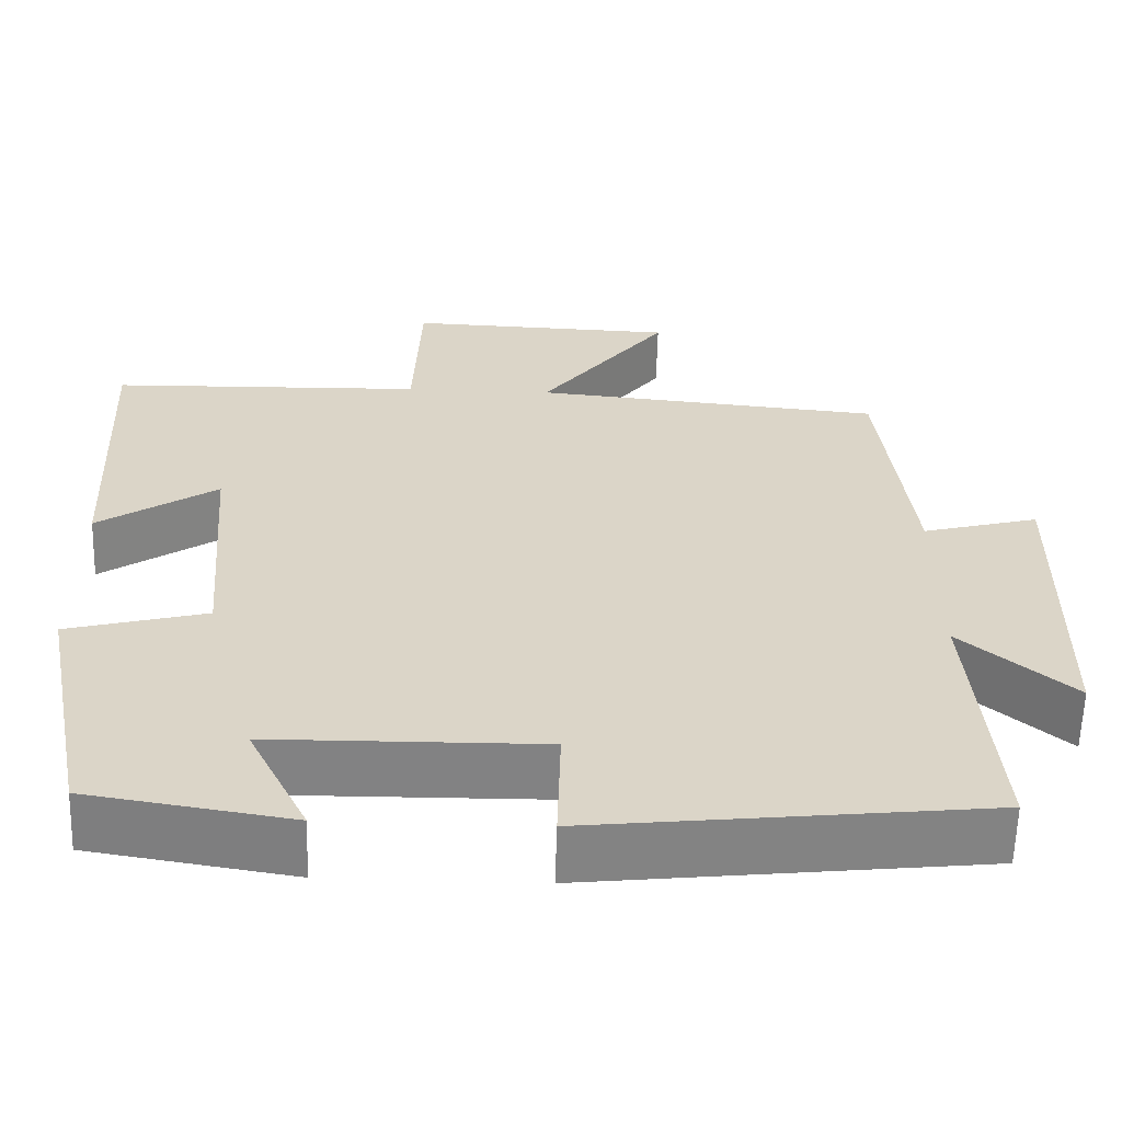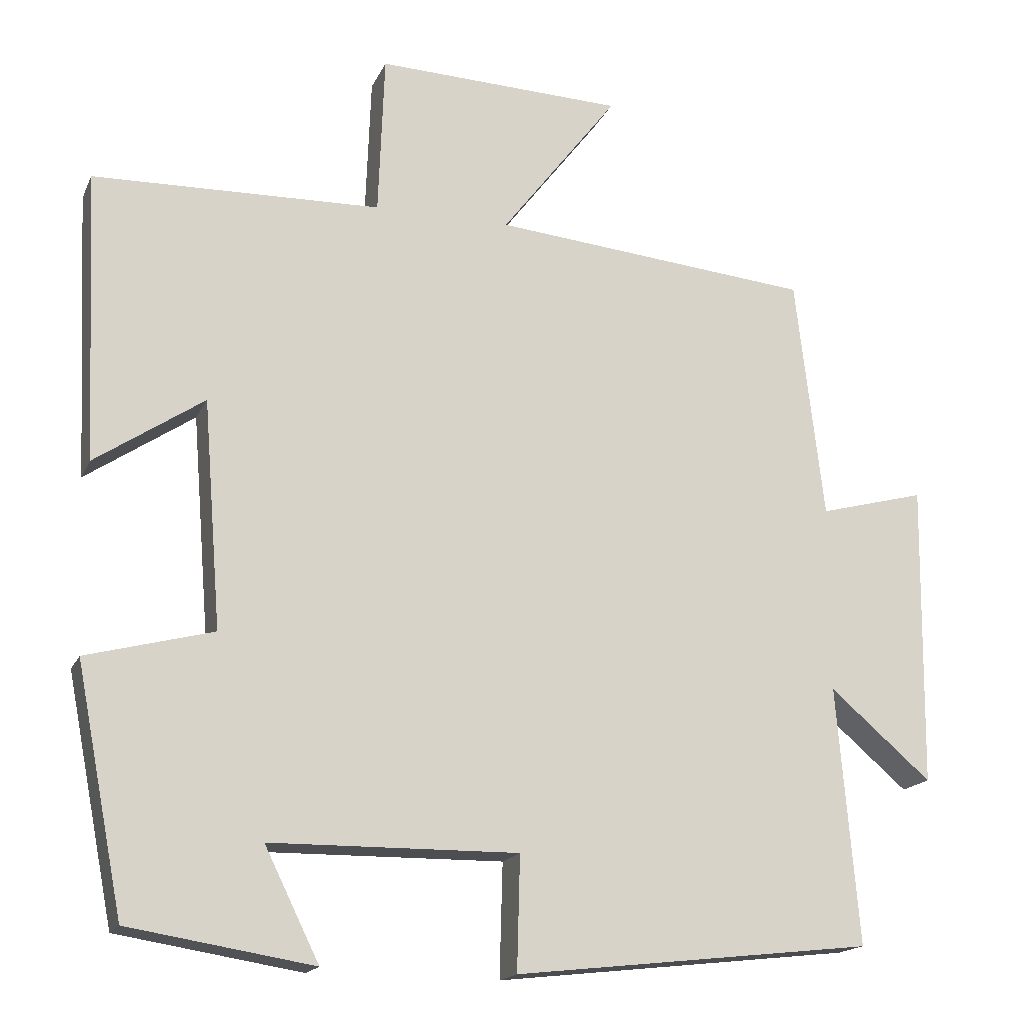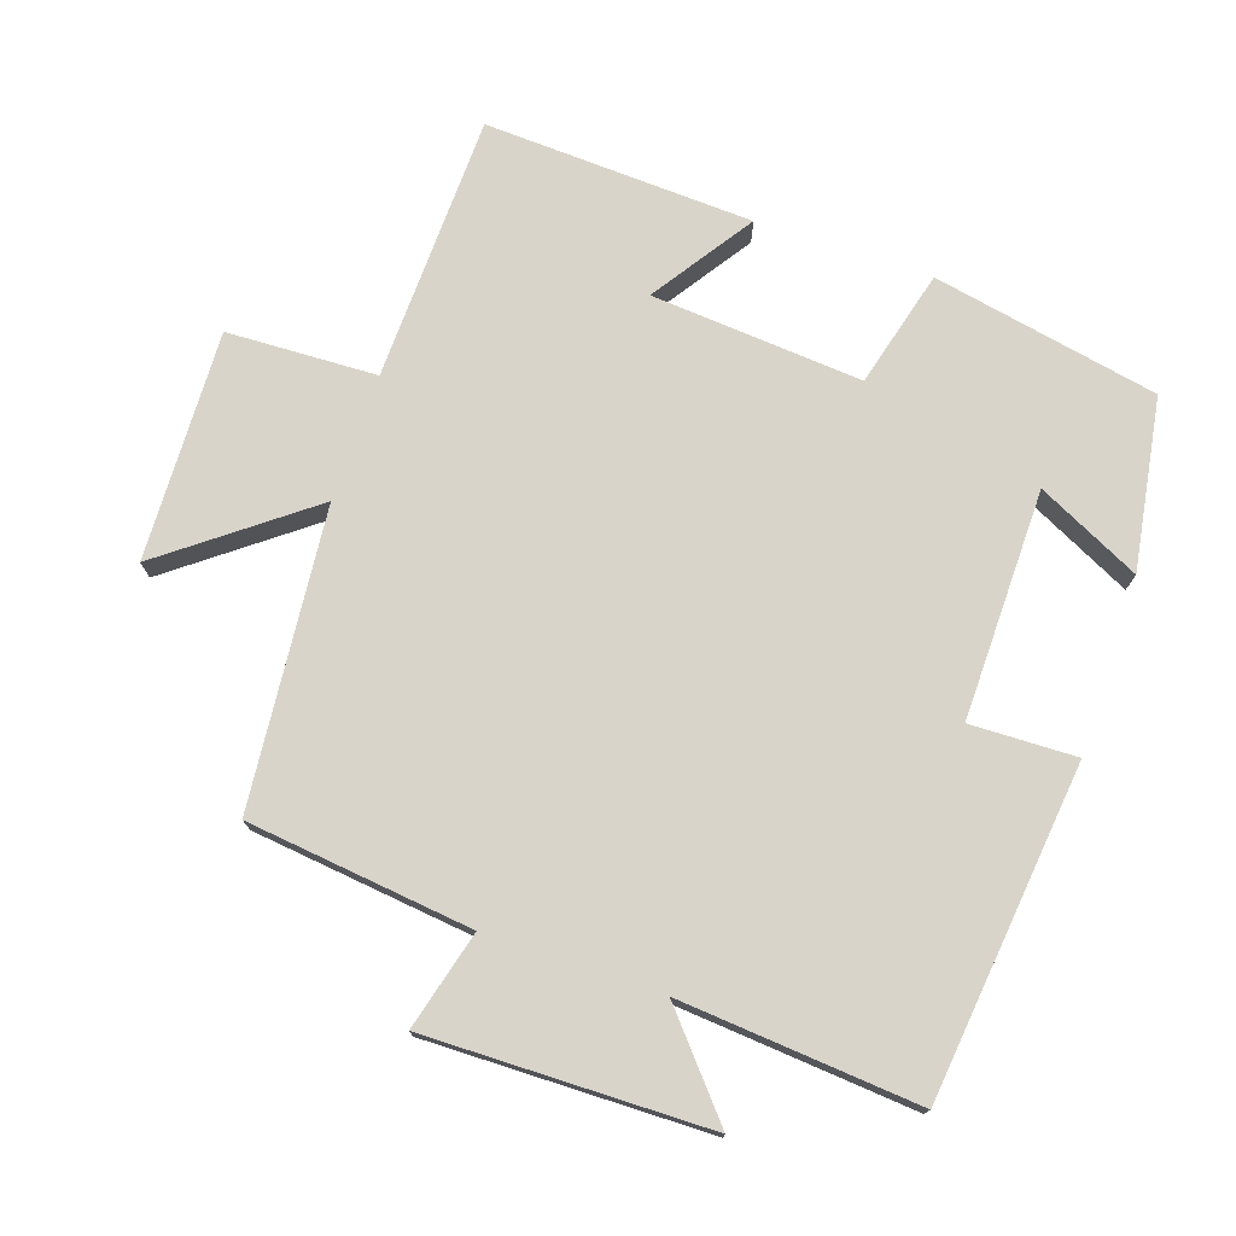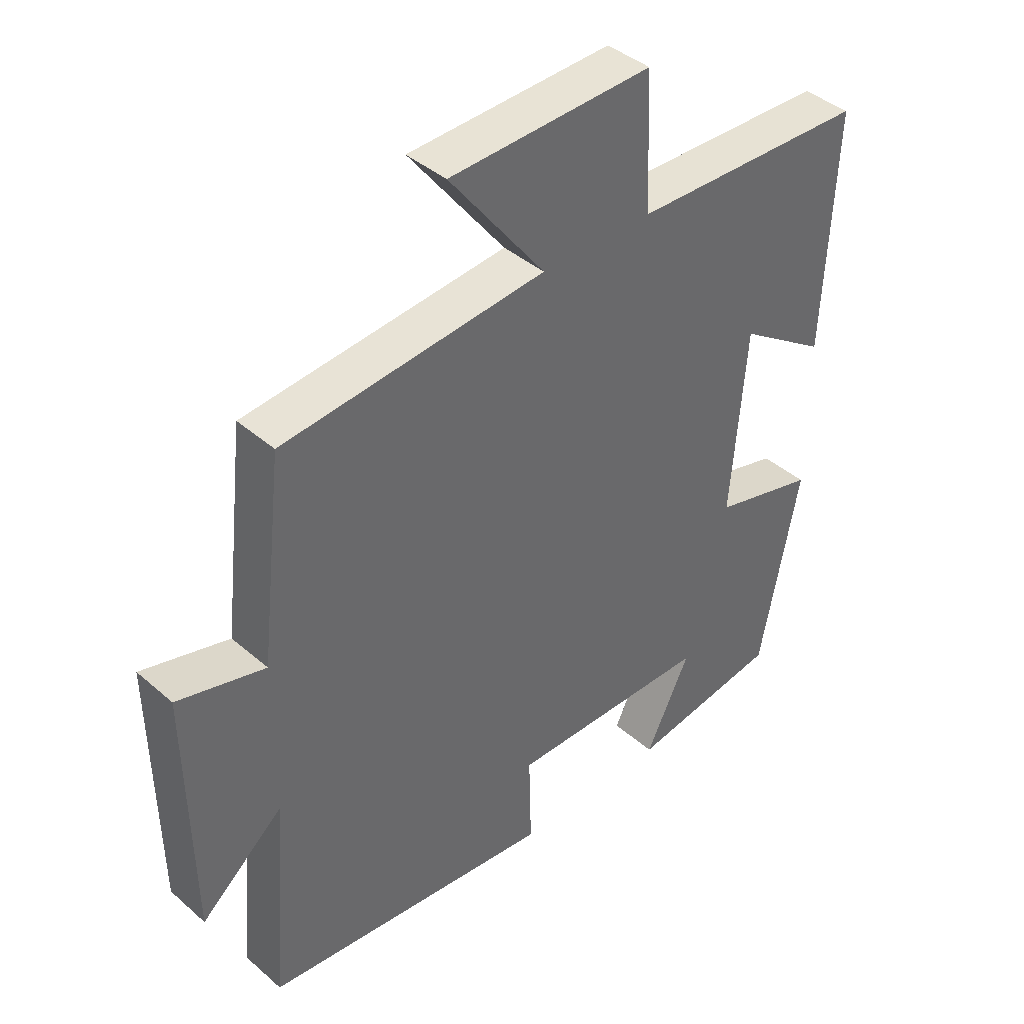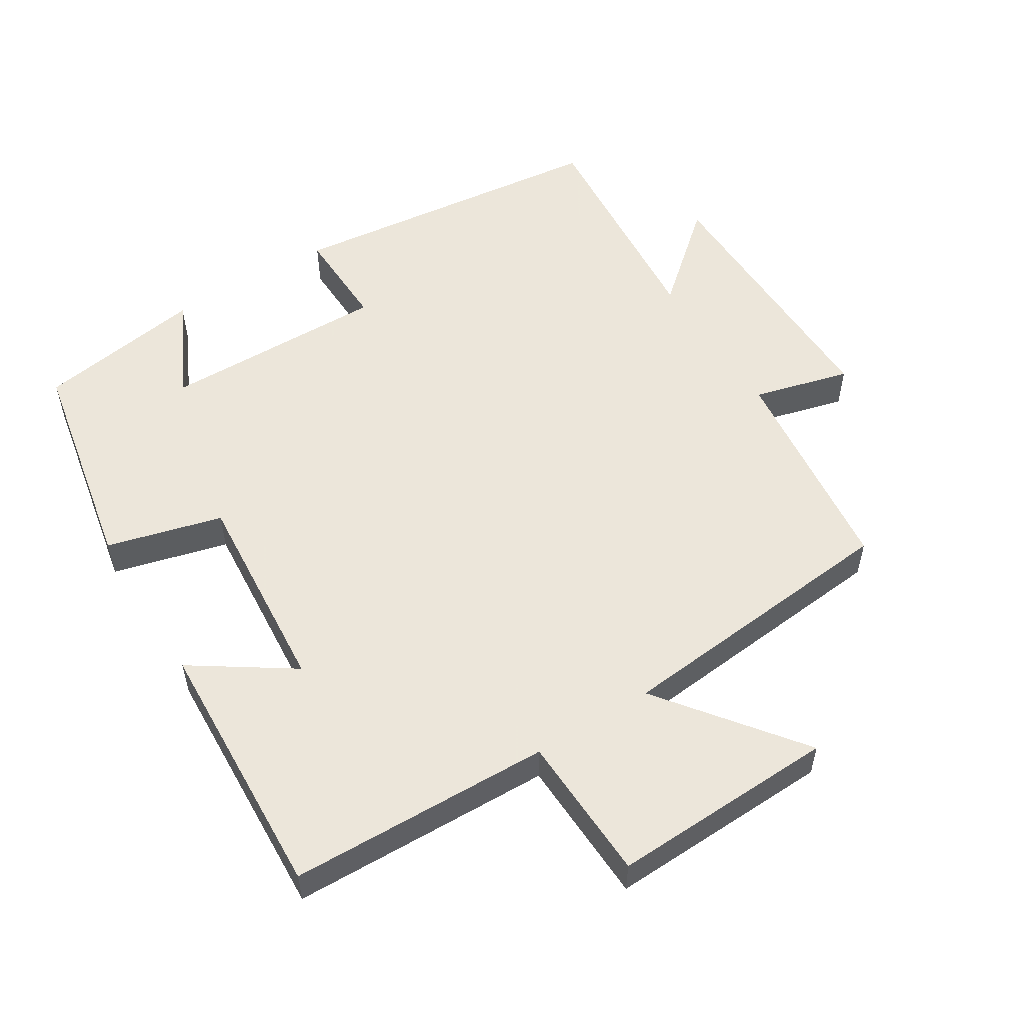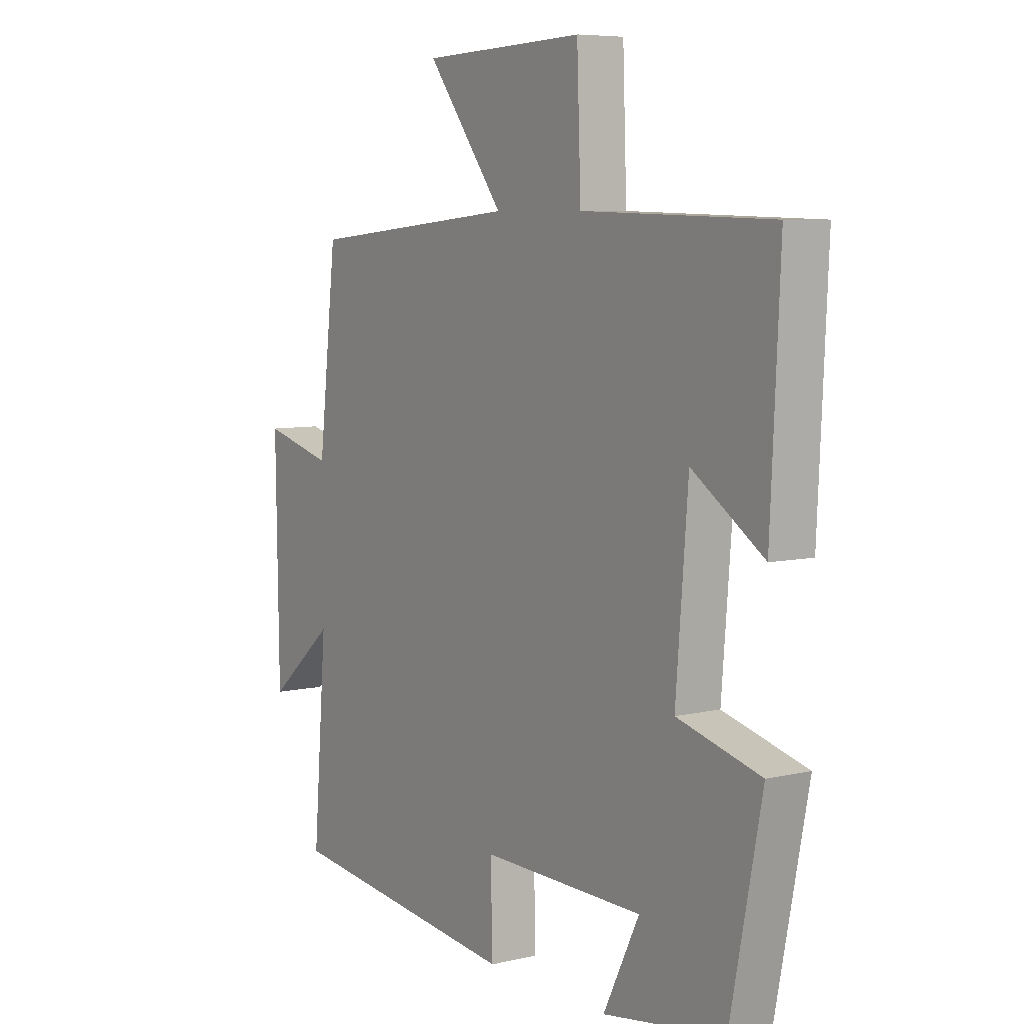
<metadata>
{"format":"obj","ext":"obj","renderer":"f3d","projection":"perspective","resolution":1024,"background":"white","views":[{"elev":-60.8,"azim":-1.6,"up":"+Z"},{"elev":-17.2,"azim":-18.3,"up":"+Z"},{"elev":74.8,"azim":108.7,"up":"+Y"},{"elev":40.7,"azim":136.6,"up":"+Z"},{"elev":54.2,"azim":-31.9,"up":"+Y"},{"elev":6.9,"azim":-124.3,"up":"+Z"}]}
</metadata>
<code>
v 0.528 0.07 -0.447
v 0.056 0.07 -0.5
v 0.06 0.07 -0.35
v -0.266 0.07 -0.354
v -0.194 0.07 -0.5
v -0.437 0.07 -0.461
v -0.5 0.07 -0.14
v -0.333 0.07 -0.096
v -0.357 0.07 0.204
v -0.5 0.07 0.108
v -0.518 0.07 0.49
v -0.139 0.07 0.5
v -0.131 0.07 0.713
v 0.195 0.07 0.701
v 0.041 0.07 0.5
v 0.463 0.07 0.46
v 0.5 0.07 0.14
v 0.64 0.07 0.177
v 0.634 0.07 -0.223
v 0.5 0.07 -0.108
v 0.528 0 -0.447
v 0.056 0 -0.5
v 0.06 0 -0.35
v -0.266 0 -0.354
v -0.194 0 -0.5
v -0.437 0 -0.461
v -0.5 0 -0.14
v -0.333 0 -0.096
v -0.357 0 0.204
v -0.5 0 0.108
v -0.518 0 0.49
v -0.139 0 0.5
v -0.131 0 0.713
v 0.195 0 0.701
v 0.041 0 0.5
v 0.463 0 0.46
v 0.5 0 0.14
v 0.64 0 0.177
v 0.634 0 -0.223
v 0.5 0 -0.108
f 17 18 19 20
f 15 16 17 20
f 15 20 1
f 12 13 14 15
f 11 12 15
f 10 11 15
f 9 10 15
f 8 9 15 1
f 4 5 6 7
f 3 4 7 8
f 1 2 3
f 1 3 8
f 40 39 38 37
f 40 37 36 35
f 21 40 35
f 35 34 33 32
f 35 32 31
f 35 31 30
f 35 30 29
f 21 35 29 28
f 27 26 25 24
f 28 27 24 23
f 23 22 21
f 28 23 21
f 1 21 22 2
f 2 22 23 3
f 3 23 24 4
f 4 24 25 5
f 5 25 26 6
f 6 26 27 7
f 7 27 28 8
f 8 28 29 9
f 9 29 30 10
f 10 30 31 11
f 11 31 32 12
f 12 32 33 13
f 13 33 34 14
f 14 34 35 15
f 15 35 36 16
f 16 36 37 17
f 17 37 38 18
f 18 38 39 19
f 19 39 40 20
f 20 40 21 1

</code>
